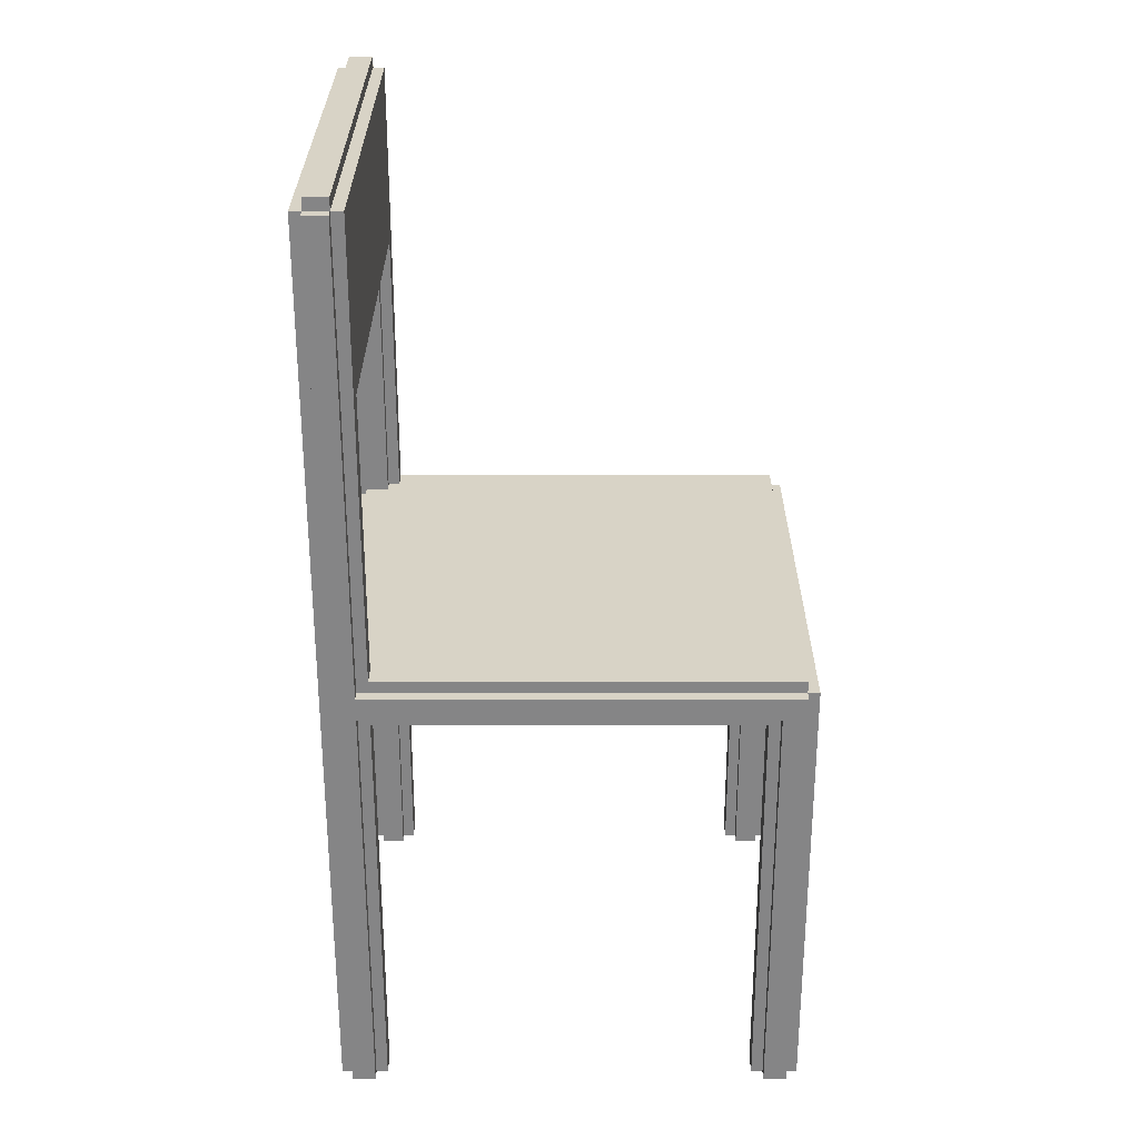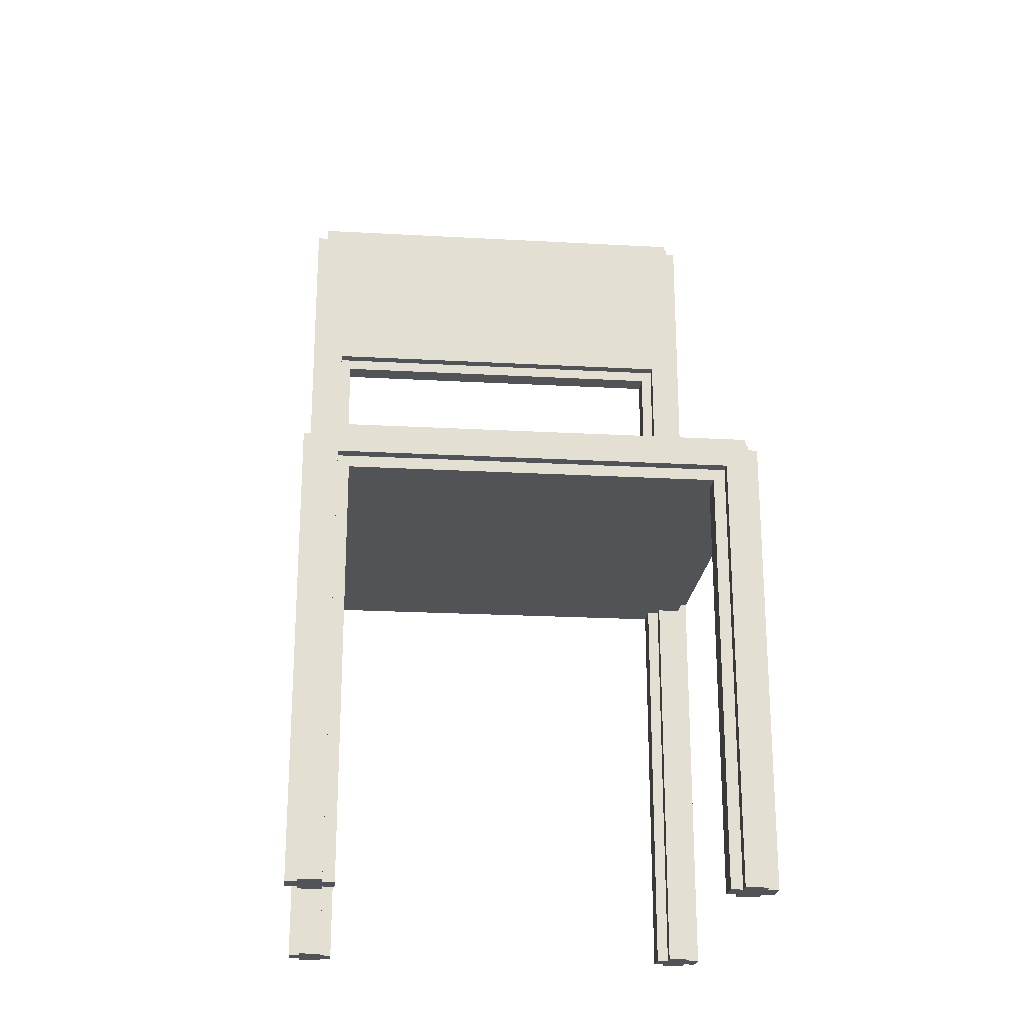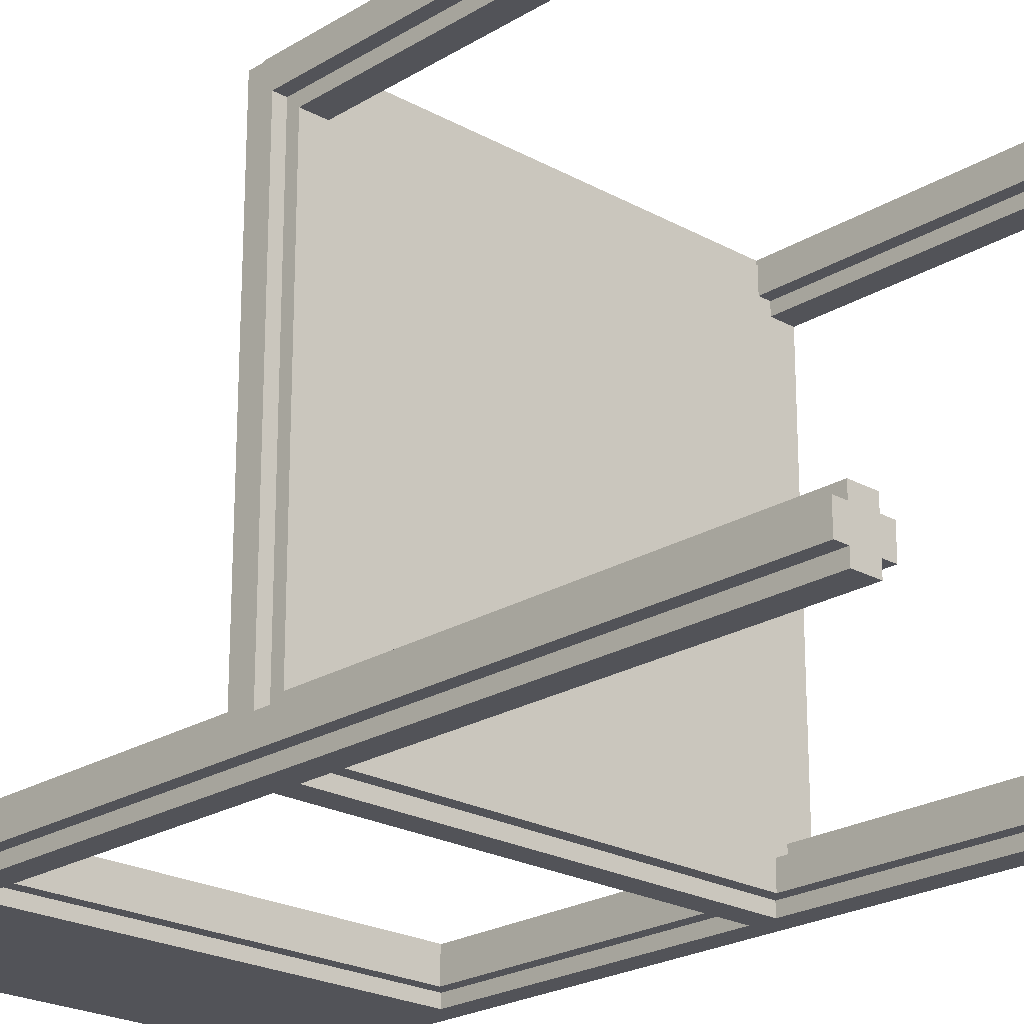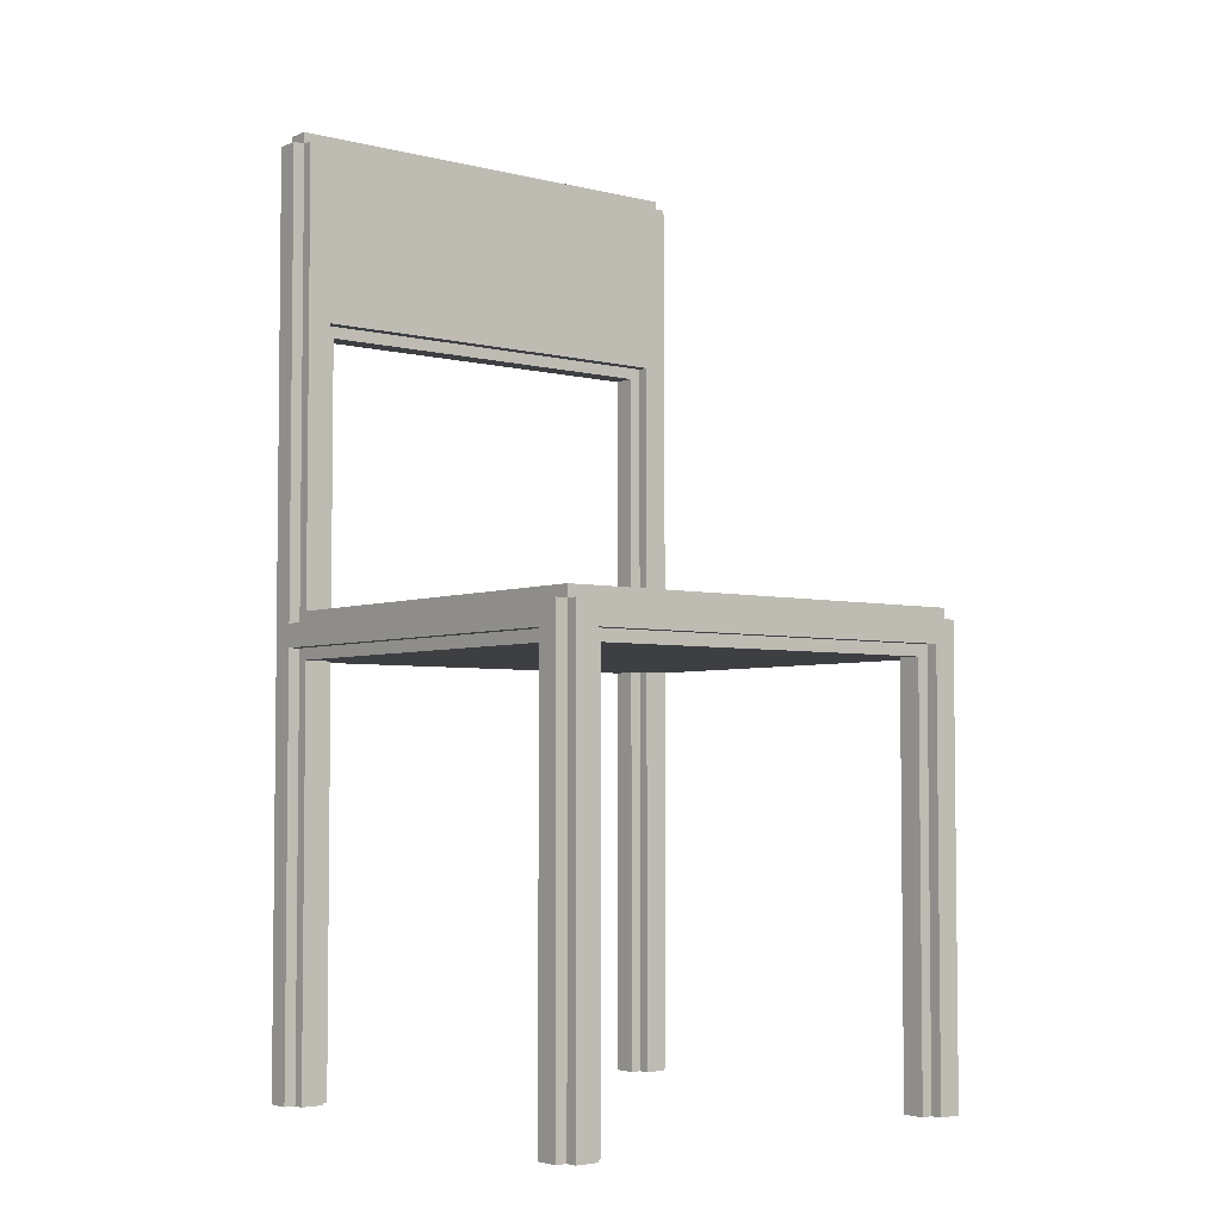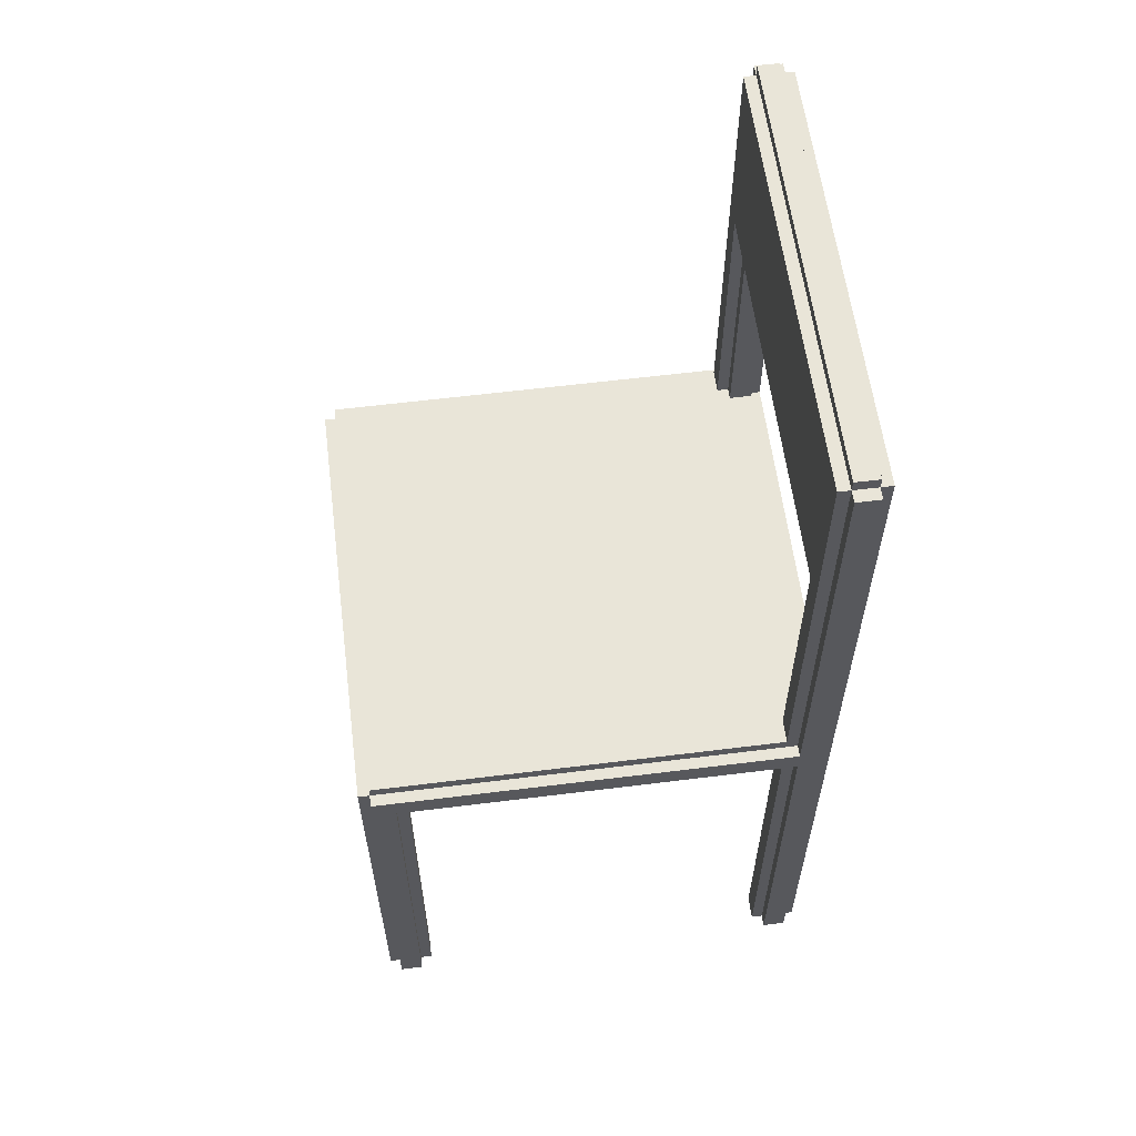
<metadata>
{"format":"obj","ext":"obj","renderer":"f3d","projection":"perspective","resolution":1024,"background":"white","views":[{"elev":28.1,"azim":-90.0,"up":"+Y"},{"elev":-22.0,"azim":-5.5,"up":"+Y"},{"elev":-22.6,"azim":-43.6,"up":"+Z"},{"elev":-4.1,"azim":-38.6,"up":"+Y"},{"elev":59.7,"azim":82.7,"up":"+Y"}]}
</metadata>
<code>
o
v -2 0 1.9
v -2 0 1.7
v -2 0 -1.7
v -2 0 -1.9
v -2 3.7 1.7
v -2 3.7 -1.7
v -2 3.9 1.9
v -2 3.9 -1.7
v -2 7.9 -1.7
v -2 7.9 -1.9
v -1.9 0 2
v -1.9 0 1.9
v -1.9 0 1.7
v -1.9 0 1.6
v -1.9 0 -1.6
v -1.9 0 -1.7
v -1.9 0 -1.9
v -1.9 0 -2
v -1.9 3.6 1.6
v -1.9 3.6 -1.6
v -1.9 3.7 1.7
v -1.9 3.7 -1.7
v -1.9 3.9 2
v -1.9 3.9 1.9
v -1.9 3.9 -1.7
v -1.9 4 1.9
v -1.9 4 -1.6
v -1.9 7.9 -1.6
v -1.9 7.9 -1.7
v -1.9 7.9 -1.9
v -1.9 7.9 -2
v -1.9 8 -1.7
v -1.9 8 -1.9
v 1.6 0 1.9
v 1.6 0 1.7
v 1.6 0 -1.7
v 1.6 0 -1.9
v 1.6 3.6 1.9
v 1.6 3.6 1.7
v 1.6 3.6 -1.7
v 1.6 3.6 -1.9
v 1.6 4 -1.7
v 1.6 4 -1.9
v 1.6 6.3 -1.7
v 1.6 6.3 -1.9
v 1.7 0 2
v 1.7 0 1.9
v 1.7 0 1.7
v 1.7 0 1.6
v 1.7 0 -1.6
v 1.7 0 -1.7
v 1.7 0 -1.9
v 1.7 0 -2
v 1.7 3.6 1.7
v 1.7 3.6 1.6
v 1.7 3.6 -1.6
v 1.7 3.6 -1.7
v 1.7 3.7 2
v 1.7 3.7 1.9
v 1.7 3.7 -1.9
v 1.7 3.7 -2
v 1.7 3.9 -1.9
v 1.7 3.9 -2
v 1.7 4 -1.6
v 1.7 4 -1.7
v 1.7 6.4 -1.6
v 1.7 6.4 -1.7
v 1.7 6.4 -1.9
v 1.7 6.4 -2
v -1.7 0 2
v -1.7 0 1.9
v -1.7 0 1.7
v -1.7 0 1.6
v -1.7 0 -1.6
v -1.7 0 -1.7
v -1.7 0 -1.9
v -1.7 0 -2
v -1.7 3.6 1.7
v -1.7 3.6 1.6
v -1.7 3.6 -1.6
v -1.7 3.6 -1.7
v -1.7 3.7 2
v -1.7 3.7 1.9
v -1.7 3.7 -1.9
v -1.7 3.7 -2
v -1.7 3.9 -1.9
v -1.7 3.9 -2
v -1.7 4 -1.6
v -1.7 4 -1.7
v -1.7 6.4 -1.6
v -1.7 6.4 -1.7
v -1.7 6.4 -1.9
v -1.7 6.4 -2
v -1.6 0 1.9
v -1.6 0 1.7
v -1.6 0 -1.7
v -1.6 0 -1.9
v -1.6 3.6 1.9
v -1.6 3.6 1.7
v -1.6 3.6 -1.7
v -1.6 3.6 -1.9
v -1.6 4 -1.7
v -1.6 4 -1.9
v -1.6 6.3 -1.7
v -1.6 6.3 -1.9
v 1.9 0 2
v 1.9 0 1.9
v 1.9 0 1.7
v 1.9 0 1.6
v 1.9 0 -1.6
v 1.9 0 -1.7
v 1.9 0 -1.9
v 1.9 0 -2
v 1.9 3.6 1.6
v 1.9 3.6 -1.6
v 1.9 3.7 1.7
v 1.9 3.7 -1.7
v 1.9 3.9 2
v 1.9 3.9 1.9
v 1.9 3.9 -1.7
v 1.9 4 1.9
v 1.9 4 -1.6
v 1.9 7.9 -1.6
v 1.9 7.9 -1.7
v 1.9 7.9 -1.9
v 1.9 7.9 -2
v 1.9 8 -1.7
v 1.9 8 -1.9
v 2 0 1.9
v 2 0 1.7
v 2 0 -1.7
v 2 0 -1.9
v 2 3.7 1.7
v 2 3.7 -1.7
v 2 3.9 1.9
v 2 3.9 -1.7
v 2 7.9 -1.7
v 2 7.9 -1.9
v -1.9 0 2
v -1.9 3.9 2
v -1.7 0 2
v -1.7 3.7 2
v 1.7 0 2
v 1.7 3.7 2
v 1.9 0 2
v 1.9 3.9 2
v -2 0 1.9
v -2 3.9 1.9
v -1.9 0 1.9
v -1.9 3.9 1.9
v -1.9 4 1.9
v -1.7 0 1.9
v -1.7 3.7 1.9
v -1.6 0 1.9
v -1.6 3.6 1.9
v 1.6 0 1.9
v 1.6 3.6 1.9
v 1.7 0 1.9
v 1.7 3.7 1.9
v 1.9 0 1.9
v 1.9 3.9 1.9
v 1.9 4 1.9
v 2 0 1.9
v 2 3.9 1.9
v -1.9 0 -1.6
v -1.9 3.6 -1.6
v -1.9 4 -1.6
v -1.9 7.9 -1.6
v -1.7 0 -1.6
v -1.7 3.6 -1.6
v -1.7 4 -1.6
v -1.7 6.4 -1.6
v 1.7 0 -1.6
v 1.7 3.6 -1.6
v 1.7 4 -1.6
v 1.7 6.4 -1.6
v 1.9 0 -1.6
v 1.9 3.6 -1.6
v 1.9 4 -1.6
v 1.9 7.9 -1.6
v -2 0 -1.7
v -2 3.7 -1.7
v -2 3.9 -1.7
v -2 7.9 -1.7
v -1.9 0 -1.7
v -1.9 3.7 -1.7
v -1.9 3.9 -1.7
v -1.9 7.9 -1.7
v -1.9 8 -1.7
v -1.7 0 -1.7
v -1.7 3.6 -1.7
v -1.7 4 -1.7
v -1.7 6.4 -1.7
v -1.6 0 -1.7
v -1.6 3.6 -1.7
v -1.6 4 -1.7
v -1.6 6.3 -1.7
v 1.6 0 -1.7
v 1.6 3.6 -1.7
v 1.6 4 -1.7
v 1.6 6.3 -1.7
v 1.7 0 -1.7
v 1.7 3.6 -1.7
v 1.7 4 -1.7
v 1.7 6.4 -1.7
v 1.9 0 -1.7
v 1.9 3.7 -1.7
v 1.9 3.9 -1.7
v 1.9 7.9 -1.7
v 1.9 8 -1.7
v 2 0 -1.7
v 2 3.7 -1.7
v 2 3.9 -1.7
v 2 7.9 -1.7
v -2 0 1.7
v -2 3.7 1.7
v -1.9 0 1.7
v -1.9 3.7 1.7
v -1.7 0 1.7
v -1.7 3.6 1.7
v -1.6 0 1.7
v -1.6 3.6 1.7
v 1.6 0 1.7
v 1.6 3.6 1.7
v 1.7 0 1.7
v 1.7 3.6 1.7
v 1.9 0 1.7
v 1.9 3.7 1.7
v 2 0 1.7
v 2 3.7 1.7
v -1.9 0 1.6
v -1.9 3.6 1.6
v -1.7 0 1.6
v -1.7 3.6 1.6
v 1.7 0 1.6
v 1.7 3.6 1.6
v 1.9 0 1.6
v 1.9 3.6 1.6
v -2 0 -1.9
v -2 7.9 -1.9
v -1.9 0 -1.9
v -1.9 7.9 -1.9
v -1.9 8 -1.9
v -1.7 0 -1.9
v -1.7 3.7 -1.9
v -1.7 3.9 -1.9
v -1.7 6.4 -1.9
v -1.6 0 -1.9
v -1.6 3.6 -1.9
v -1.6 4 -1.9
v -1.6 6.3 -1.9
v 1.6 0 -1.9
v 1.6 3.6 -1.9
v 1.6 4 -1.9
v 1.6 6.3 -1.9
v 1.7 0 -1.9
v 1.7 3.7 -1.9
v 1.7 3.9 -1.9
v 1.7 6.4 -1.9
v 1.9 0 -1.9
v 1.9 7.9 -1.9
v 1.9 8 -1.9
v 2 0 -1.9
v 2 7.9 -1.9
v -1.9 0 -2
v -1.9 7.9 -2
v -1.7 0 -2
v -1.7 3.7 -2
v -1.7 3.9 -2
v -1.7 6.4 -2
v 1.7 0 -2
v 1.7 3.7 -2
v 1.7 3.9 -2
v 1.7 6.4 -2
v 1.9 0 -2
v 1.9 7.9 -2
v -1.9 0 2
v -1.7 0 2
v 1.7 0 2
v 1.9 0 2
v -2 0 1.9
v -1.9 0 1.9
v -1.7 0 1.9
v -1.6 0 1.9
v 1.6 0 1.9
v 1.7 0 1.9
v 1.9 0 1.9
v 2 0 1.9
v -2 0 1.7
v -1.9 0 1.7
v -1.7 0 1.7
v -1.6 0 1.7
v 1.6 0 1.7
v 1.7 0 1.7
v 1.9 0 1.7
v 2 0 1.7
v -1.9 0 1.6
v -1.7 0 1.6
v 1.7 0 1.6
v 1.9 0 1.6
v -1.9 0 -1.6
v -1.7 0 -1.6
v 1.7 0 -1.6
v 1.9 0 -1.6
v -2 0 -1.7
v -1.9 0 -1.7
v -1.7 0 -1.7
v -1.6 0 -1.7
v 1.6 0 -1.7
v 1.7 0 -1.7
v 1.9 0 -1.7
v 2 0 -1.7
v -2 0 -1.9
v -1.9 0 -1.9
v -1.7 0 -1.9
v -1.6 0 -1.9
v 1.6 0 -1.9
v 1.7 0 -1.9
v 1.9 0 -1.9
v 2 0 -1.9
v -1.9 0 -2
v -1.7 0 -2
v 1.7 0 -2
v 1.9 0 -2
v -1.6 3.6 1.9
v 1.6 3.6 1.9
v -1.7 3.6 1.7
v -1.6 3.6 1.7
v 1.6 3.6 1.7
v 1.7 3.6 1.7
v -1.9 3.6 1.6
v -1.7 3.6 1.6
v 1.7 3.6 1.6
v 1.9 3.6 1.6
v -1.9 3.6 -1.6
v -1.7 3.6 -1.6
v 1.7 3.6 -1.6
v 1.9 3.6 -1.6
v -1.7 3.6 -1.7
v -1.6 3.6 -1.7
v 1.6 3.6 -1.7
v 1.7 3.6 -1.7
v -1.6 3.6 -1.9
v 1.6 3.6 -1.9
v -1.7 3.7 2
v 1.7 3.7 2
v -1.7 3.7 1.9
v 1.7 3.7 1.9
v -2 3.7 1.7
v -1.9 3.7 1.7
v 1.9 3.7 1.7
v 2 3.7 1.7
v -2 3.7 -1.7
v -1.9 3.7 -1.7
v 1.9 3.7 -1.7
v 2 3.7 -1.7
v -1.7 3.7 -1.9
v 1.7 3.7 -1.9
v -1.7 3.7 -2
v 1.7 3.7 -2
v -1.6 6.3 -1.7
v 1.6 6.3 -1.7
v -1.6 6.3 -1.9
v 1.6 6.3 -1.9
v -1.7 6.4 -1.6
v 1.7 6.4 -1.6
v -1.7 6.4 -1.7
v 1.7 6.4 -1.7
v -1.7 6.4 -1.9
v 1.7 6.4 -1.9
v -1.7 6.4 -2
v 1.7 6.4 -2
v -1.9 3.9 2
v 1.9 3.9 2
v -2 3.9 1.9
v -1.9 3.9 1.9
v 1.9 3.9 1.9
v 2 3.9 1.9
v -2 3.9 -1.7
v -1.9 3.9 -1.7
v 1.9 3.9 -1.7
v 2 3.9 -1.7
v -1.7 3.9 -1.9
v 1.7 3.9 -1.9
v -1.7 3.9 -2
v 1.7 3.9 -2
v -1.9 4 1.9
v 1.9 4 1.9
v -1.9 4 -1.6
v -1.7 4 -1.6
v 1.7 4 -1.6
v 1.9 4 -1.6
v -1.7 4 -1.7
v -1.6 4 -1.7
v 1.6 4 -1.7
v 1.7 4 -1.7
v -1.6 4 -1.9
v 1.6 4 -1.9
v -1.9 7.9 -1.6
v 1.9 7.9 -1.6
v -2 7.9 -1.7
v -1.9 7.9 -1.7
v 1.9 7.9 -1.7
v 2 7.9 -1.7
v -2 7.9 -1.9
v -1.9 7.9 -1.9
v 1.9 7.9 -1.9
v 2 7.9 -1.9
v -1.9 7.9 -2
v 1.9 7.9 -2
v -1.9 8 -1.7
v 1.9 8 -1.7
v -1.9 8 -1.9
v 1.9 8 -1.9
f 5 2 1
f 6 4 3
f 7 5 1
f 7 6 5
f 8 4 6
f 8 6 7
f 9 4 8
f 10 4 9
f 19 14 13
f 20 16 15
f 21 19 13
f 21 20 19
f 22 16 20
f 22 20 21
f 23 12 11
f 24 12 23
f 26 25 24
f 27 25 26
f 28 25 27
f 29 25 28
f 30 18 17
f 31 18 30
f 32 30 29
f 33 30 32
f 38 35 34
f 39 35 38
f 40 37 36
f 41 37 40
f 44 43 42
f 45 43 44
f 54 49 48
f 55 49 54
f 56 51 50
f 57 51 56
f 58 47 46
f 59 47 58
f 60 53 52
f 61 53 60
f 66 65 64
f 67 65 66
f 68 63 62
f 69 63 68
f 72 73 78
f 78 73 79
f 74 75 80
f 80 75 81
f 70 71 82
f 82 71 83
f 76 77 84
f 84 77 85
f 88 89 90
f 90 89 91
f 86 87 92
f 92 87 93
f 94 95 98
f 98 95 99
f 96 97 100
f 100 97 101
f 102 103 104
f 104 103 105
f 108 109 114
f 110 111 115
f 108 114 116
f 114 115 116
f 115 111 117
f 116 115 117
f 106 107 118
f 118 107 119
f 119 120 121
f 121 120 122
f 122 120 123
f 123 120 124
f 112 113 125
f 125 113 126
f 124 125 127
f 127 125 128
f 129 130 133
f 131 132 134
f 129 133 135
f 133 134 135
f 134 132 136
f 135 134 136
f 136 132 137
f 137 132 138
f 141 140 139
f 142 140 141
f 144 140 142
f 145 144 143
f 146 140 144
f 146 144 145
f 149 148 147
f 150 148 149
f 154 153 152
f 155 153 154
f 157 153 155
f 158 157 156
f 159 153 157
f 159 157 158
f 161 151 150
f 162 151 161
f 163 161 160
f 164 161 163
f 169 166 165
f 170 166 169
f 171 168 167
f 172 168 171
f 176 168 172
f 177 174 173
f 178 174 177
f 179 176 175
f 180 168 176
f 180 176 179
f 185 182 181
f 186 182 185
f 187 184 183
f 188 184 187
f 194 191 190
f 195 191 194
f 196 193 192
f 197 193 196
f 201 193 197
f 202 199 198
f 203 199 202
f 204 201 200
f 205 193 201
f 205 201 204
f 209 189 188
f 210 189 209
f 211 207 206
f 212 207 211
f 213 209 208
f 214 209 213
f 215 216 217
f 217 216 218
f 219 220 221
f 221 220 222
f 223 224 225
f 225 224 226
f 227 228 229
f 229 228 230
f 231 232 233
f 233 232 234
f 235 236 237
f 237 236 238
f 239 240 241
f 241 240 242
f 244 245 248
f 248 245 249
f 246 247 250
f 250 247 251
f 249 245 253
f 246 250 254
f 251 247 255
f 252 253 256
f 253 245 257
f 256 253 257
f 254 255 258
f 246 254 258
f 255 247 259
f 258 255 259
f 242 243 261
f 261 243 262
f 260 261 263
f 263 261 264
f 265 266 267
f 267 266 268
f 268 266 269
f 269 266 270
f 268 269 272
f 272 269 273
f 270 266 274
f 272 273 275
f 273 274 275
f 271 272 275
f 274 266 276
f 275 274 276
f 282 278 277
f 283 278 282
f 286 280 279
f 287 280 286
f 289 284 283
f 289 282 281
f 289 283 282
f 290 284 289
f 291 284 290
f 292 284 291
f 293 288 287
f 293 287 286
f 293 286 285
f 294 288 293
f 295 288 294
f 296 288 295
f 297 291 290
f 298 291 297
f 299 295 294
f 300 295 299
f 306 302 301
f 307 302 306
f 310 304 303
f 311 304 310
f 313 308 307
f 313 306 305
f 313 307 306
f 314 308 313
f 315 308 314
f 316 308 315
f 317 311 310
f 317 312 311
f 317 310 309
f 318 312 317
f 319 312 318
f 320 312 319
f 321 315 314
f 322 315 321
f 323 319 318
f 324 319 323
f 328 326 325
f 329 326 328
f 332 328 327
f 332 330 329
f 332 329 328
f 333 330 332
f 335 332 331
f 335 334 333
f 335 333 332
f 336 334 335
f 337 334 336
f 338 334 337
f 339 337 336
f 340 337 339
f 341 337 340
f 342 337 341
f 343 341 340
f 344 341 343
f 347 346 345
f 348 346 347
f 353 350 349
f 354 350 353
f 355 352 351
f 356 352 355
f 359 358 357
f 360 358 359
f 363 362 361
f 364 362 363
f 367 366 365
f 368 366 367
f 371 370 369
f 372 370 371
f 373 374 376
f 376 374 377
f 375 376 379
f 379 376 380
f 377 378 381
f 381 378 382
f 383 384 385
f 385 384 386
f 387 388 389
f 389 388 390
f 390 388 391
f 391 388 392
f 390 391 393
f 393 391 394
f 394 391 395
f 395 391 396
f 394 395 397
f 397 395 398
f 399 400 402
f 402 400 403
f 401 402 405
f 405 402 406
f 403 404 407
f 407 404 408
f 406 407 409
f 409 407 410
f 411 412 413
f 413 412 414

</code>
